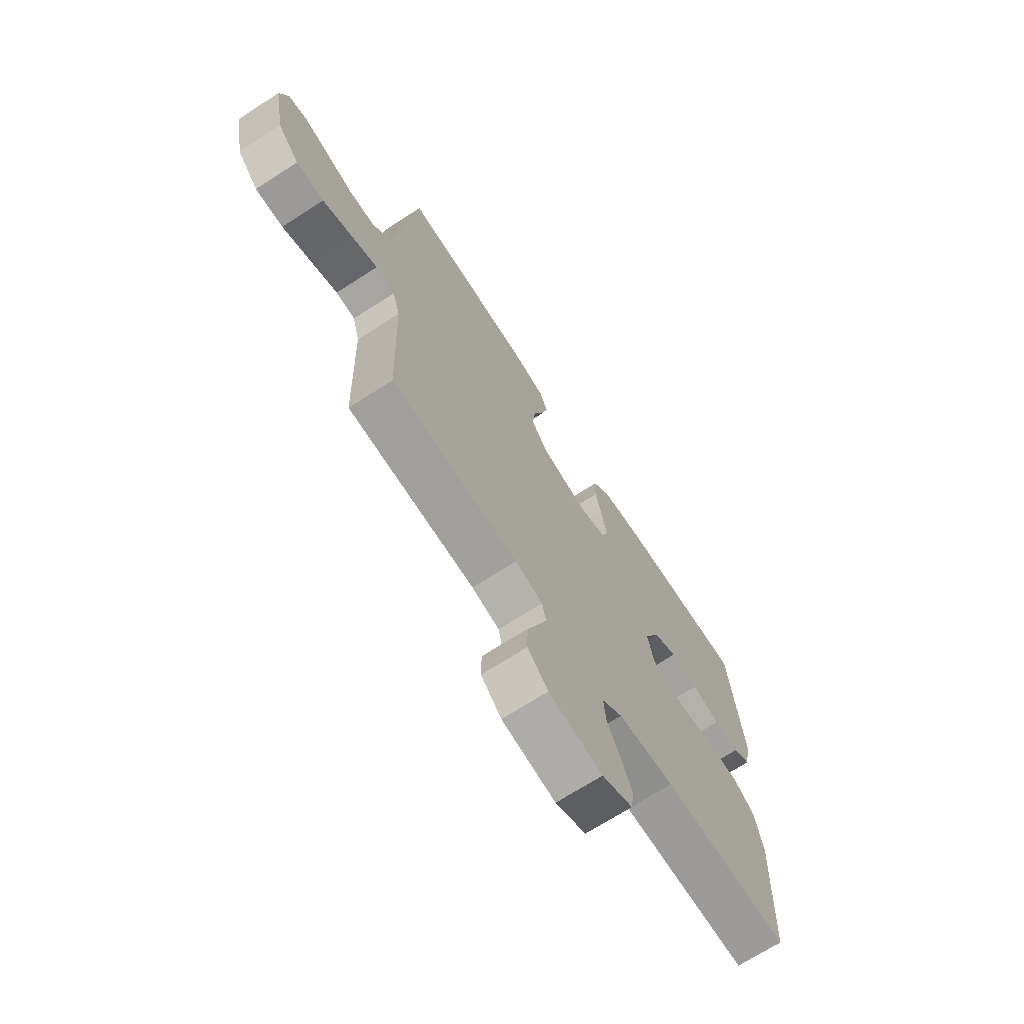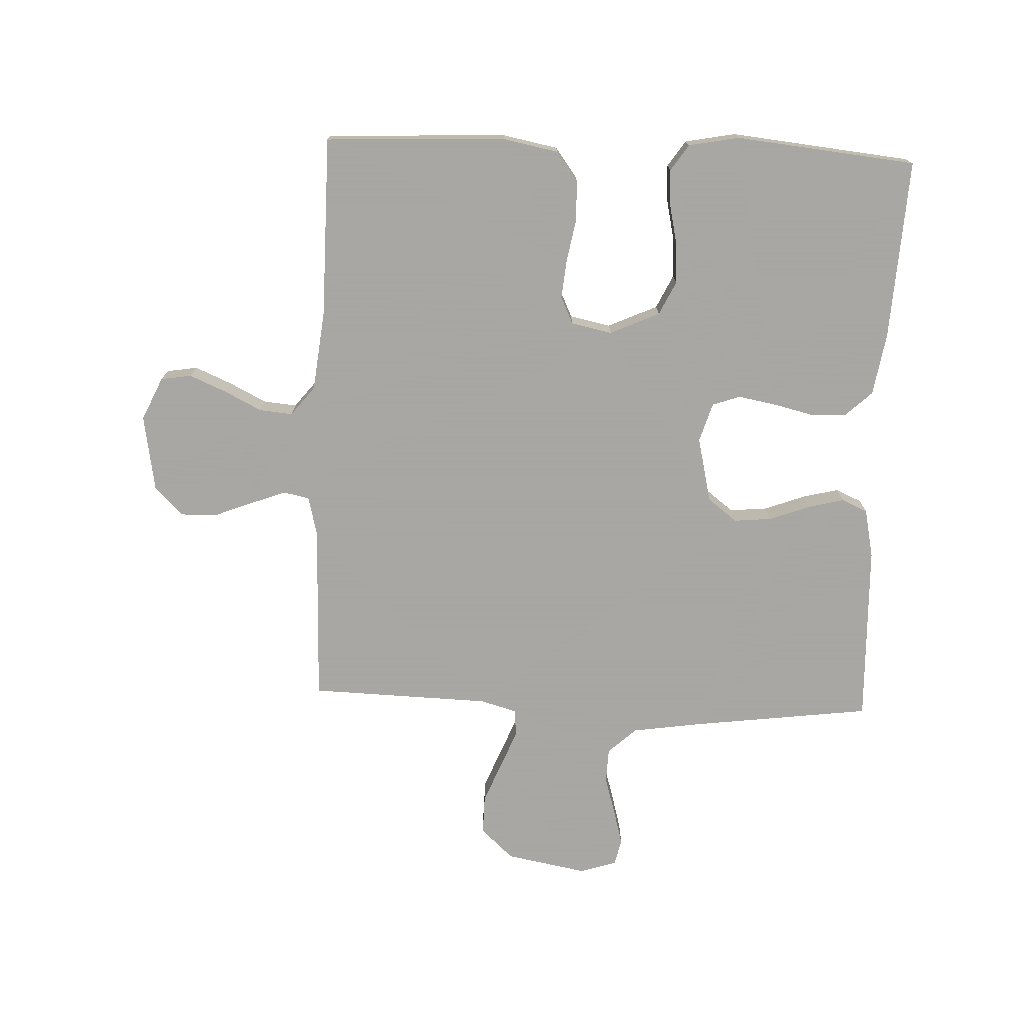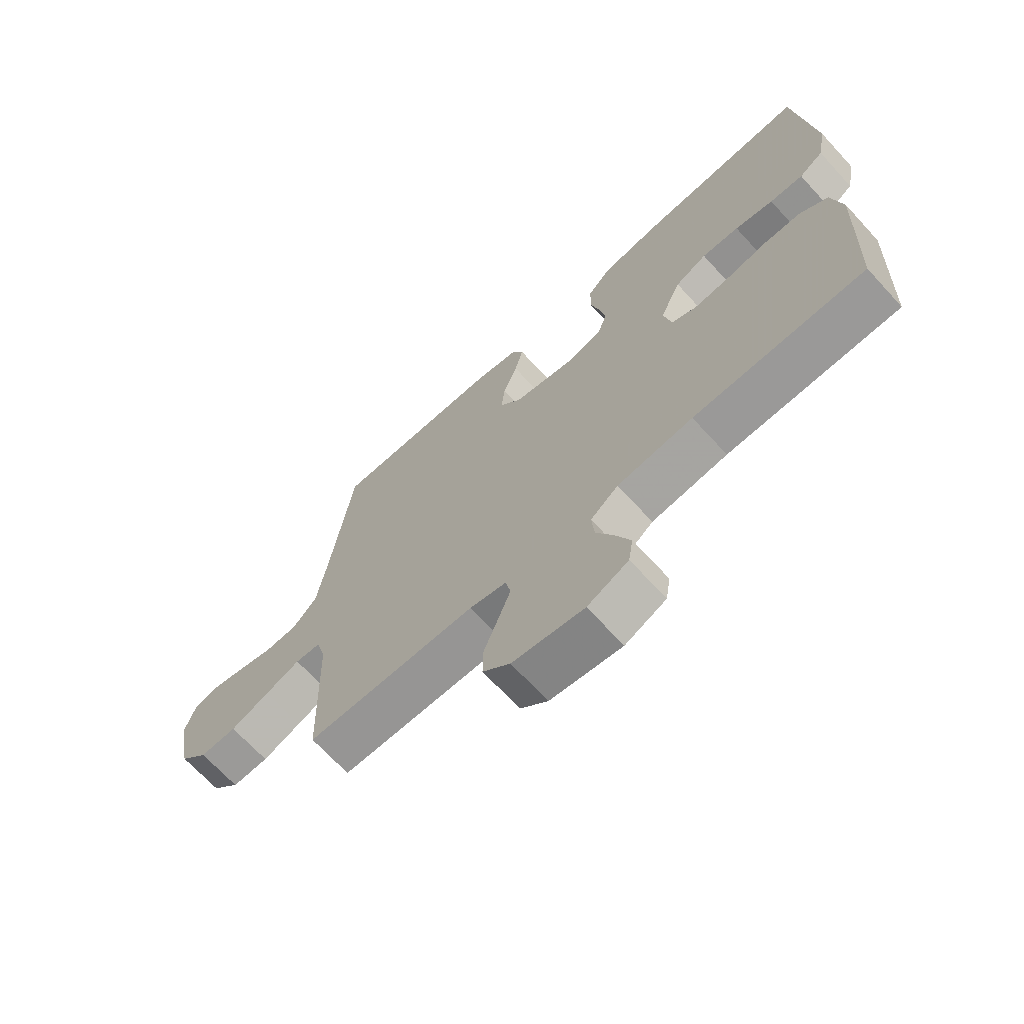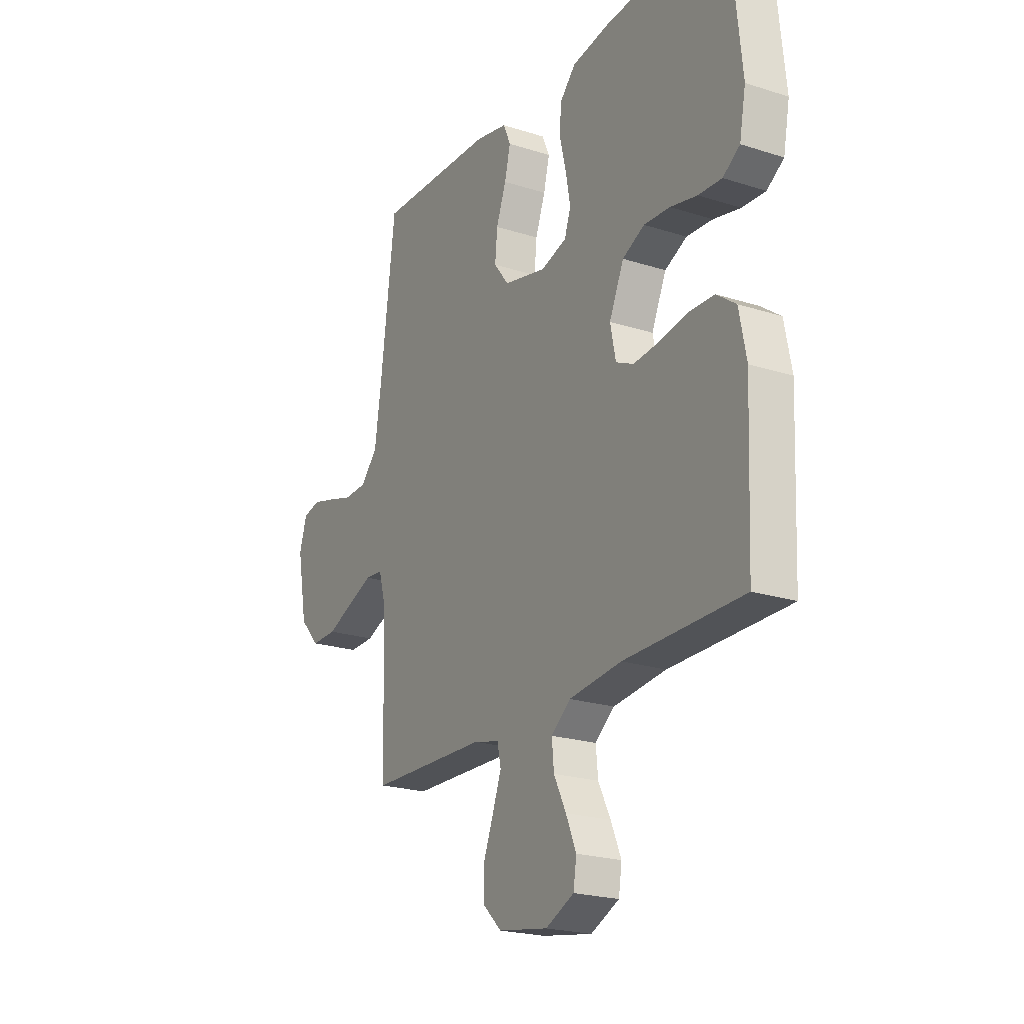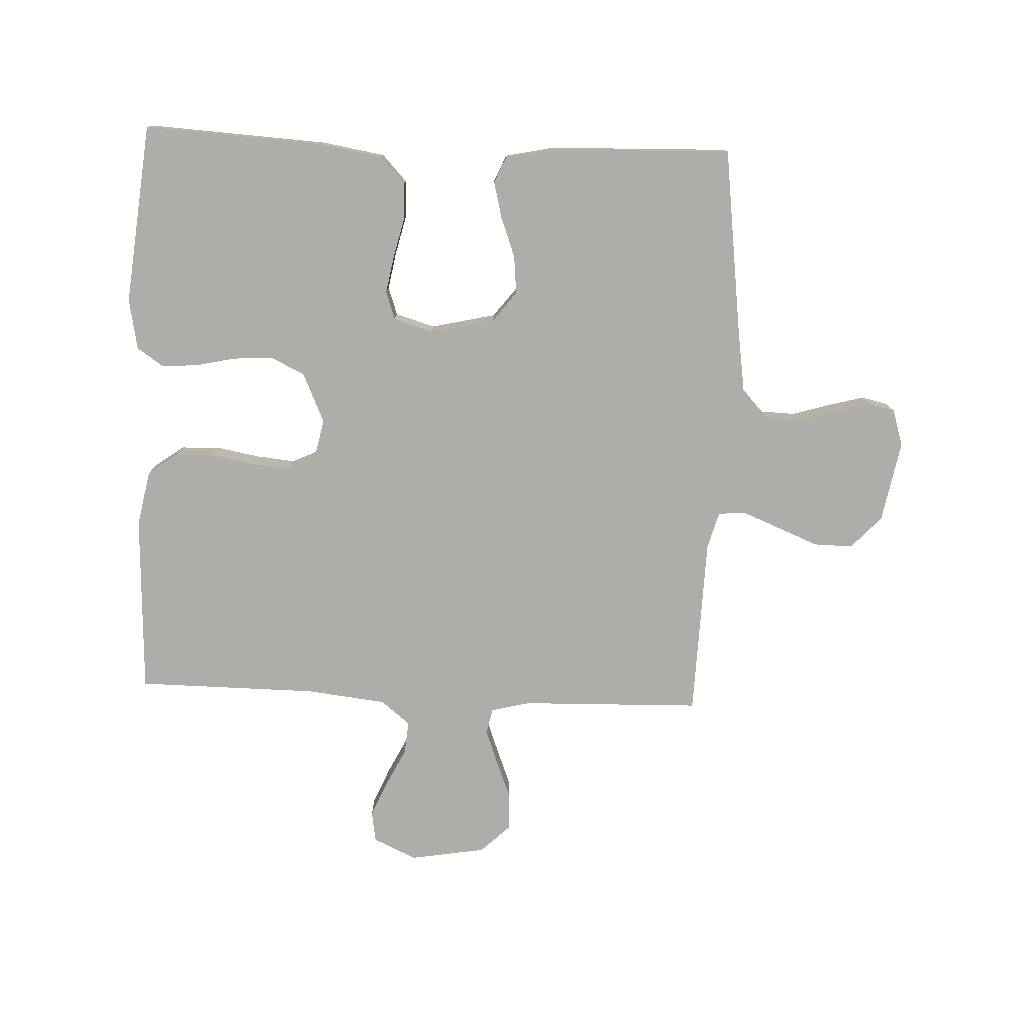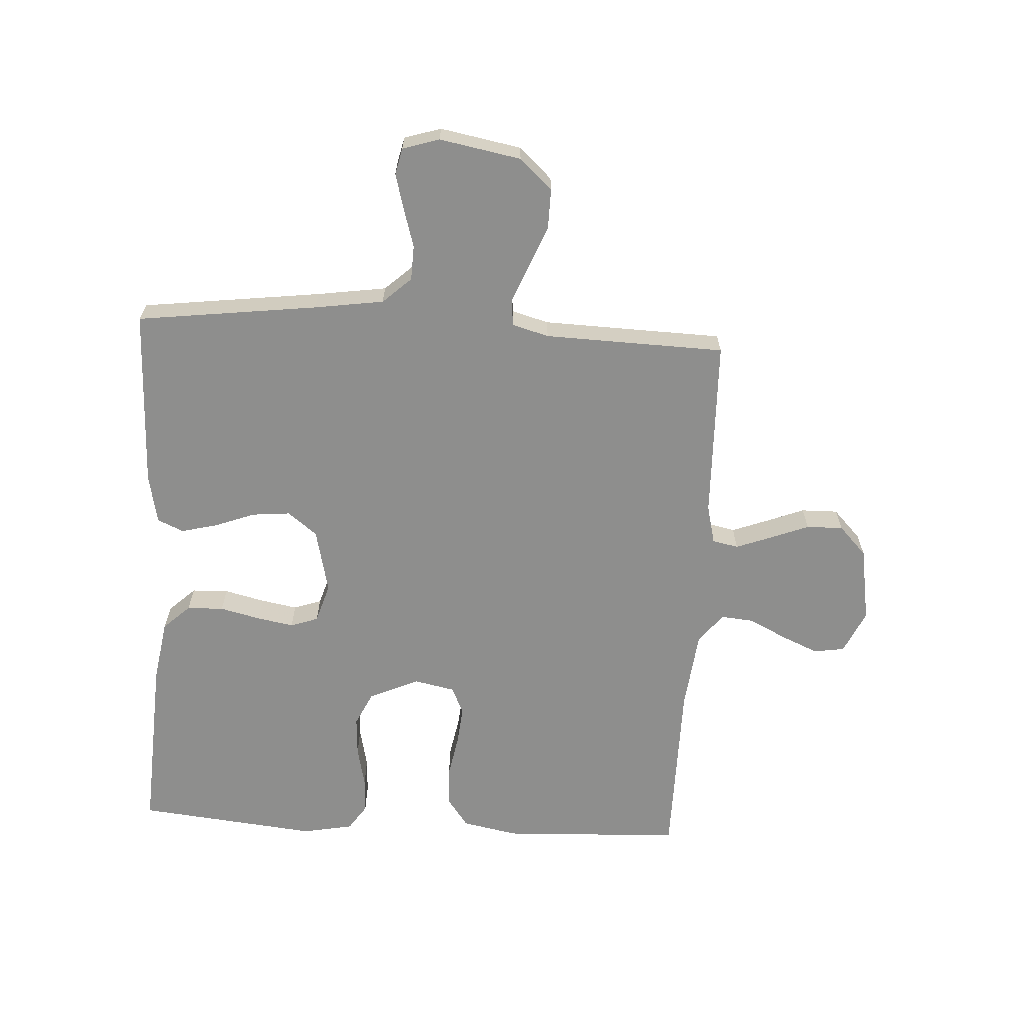
<metadata>
{"format":"obj","ext":"obj","renderer":"f3d","projection":"perspective","resolution":1024,"background":"white","views":[{"elev":-70.0,"azim":122.8,"up":"+Z"},{"elev":-74.4,"azim":-92.3,"up":"+Y"},{"elev":-68.8,"azim":-137.4,"up":"+Z"},{"elev":-21.9,"azim":-119.3,"up":"+Z"},{"elev":-77.4,"azim":-2.4,"up":"+Y"},{"elev":-64.9,"azim":86.7,"up":"+Y"}]}
</metadata>
<code>
v 0.5 0.07 -0.5
v 0.2 0.07 -0.508
v 0.135 0.07 -0.524
v 0.126 0.07 -0.567
v 0.148 0.07 -0.626
v 0.173 0.07 -0.69
v 0.174 0.07 -0.751
v 0.126 0.07 -0.797
v 0 0.07 -0.818
v -0.072 0.07 -0.785
v -0.08 0.07 -0.734
v -0.054 0.07 -0.673
v -0.023 0.07 -0.611
v -0.018 0.07 -0.556
v -0.067 0.07 -0.517
v -0.2 0.07 -0.502
v -0.5 0.07 -0.5
v -0.513 0.07 -0.2
v -0.495 0.07 -0.108
v -0.446 0.07 -0.072
v -0.38 0.07 -0.07
v -0.309 0.07 -0.083
v -0.245 0.07 -0.089
v -0.2 0.07 -0.068
v -0.186 0.07 0
v -0.223 0.07 0.082
v -0.279 0.07 0.109
v -0.345 0.07 0.105
v -0.413 0.07 0.09
v -0.472 0.07 0.087
v -0.515 0.07 0.116
v -0.531 0.07 0.2
v -0.5 0.07 0.5
v -0.2 0.07 0.483
v -0.097 0.07 0.466
v -0.056 0.07 0.422
v -0.054 0.07 0.361
v -0.07 0.07 0.294
v -0.081 0.07 0.233
v -0.065 0.07 0.187
v 0 0.07 0.167
v 0.108 0.07 0.192
v 0.146 0.07 0.241
v 0.14 0.07 0.304
v 0.115 0.07 0.371
v 0.1 0.07 0.431
v 0.119 0.07 0.474
v 0.2 0.07 0.491
v 0.5 0.07 0.5
v 0.538 0.07 0.2
v 0.555 0.07 0.085
v 0.598 0.07 0.038
v 0.656 0.07 0.036
v 0.72 0.07 0.055
v 0.779 0.07 0.071
v 0.823 0.07 0.061
v 0.842 0.07 0
v 0.817 0.07 -0.135
v 0.767 0.07 -0.189
v 0.702 0.07 -0.188
v 0.633 0.07 -0.16
v 0.571 0.07 -0.135
v 0.526 0.07 -0.139
v 0.509 0.07 -0.2
v 0.5 0 -0.5
v 0.2 0 -0.508
v 0.135 0 -0.524
v 0.126 0 -0.567
v 0.148 0 -0.626
v 0.173 0 -0.69
v 0.174 0 -0.751
v 0.126 0 -0.797
v 0 0 -0.818
v -0.072 0 -0.785
v -0.08 0 -0.734
v -0.054 0 -0.673
v -0.023 0 -0.611
v -0.018 0 -0.556
v -0.067 0 -0.517
v -0.2 0 -0.502
v -0.5 0 -0.5
v -0.513 0 -0.2
v -0.495 0 -0.108
v -0.446 0 -0.072
v -0.38 0 -0.07
v -0.309 0 -0.083
v -0.245 0 -0.089
v -0.2 0 -0.068
v -0.186 0 0
v -0.223 0 0.082
v -0.279 0 0.109
v -0.345 0 0.105
v -0.413 0 0.09
v -0.472 0 0.087
v -0.515 0 0.116
v -0.531 0 0.2
v -0.5 0 0.5
v -0.2 0 0.483
v -0.097 0 0.466
v -0.056 0 0.422
v -0.054 0 0.361
v -0.07 0 0.294
v -0.081 0 0.233
v -0.065 0 0.187
v 0 0 0.167
v 0.108 0 0.192
v 0.146 0 0.241
v 0.14 0 0.304
v 0.115 0 0.371
v 0.1 0 0.431
v 0.119 0 0.474
v 0.2 0 0.491
v 0.5 0 0.5
v 0.538 0 0.2
v 0.555 0 0.085
v 0.598 0 0.038
v 0.656 0 0.036
v 0.72 0 0.055
v 0.779 0 0.071
v 0.823 0 0.061
v 0.842 0 0
v 0.817 0 -0.135
v 0.767 0 -0.189
v 0.702 0 -0.188
v 0.633 0 -0.16
v 0.571 0 -0.135
v 0.526 0 -0.139
v 0.509 0 -0.2
f 59 60 61
f 58 59 61
f 57 58 61
f 56 57 61
f 55 56 61
f 54 55 61
f 53 54 61
f 52 53 61 62
f 51 52 62 63
f 48 49 50
f 47 48 50
f 46 47 50
f 45 46 50
f 44 45 50
f 51 63 64
f 50 51 64
f 44 50 64
f 43 44 64
f 36 37 38
f 35 36 38
f 34 35 38
f 33 34 38
f 32 33 38
f 31 32 38
f 30 31 38
f 29 30 38
f 28 29 38
f 27 28 38 39
f 26 27 39 40
f 20 21 22
f 19 20 22
f 18 19 22
f 17 18 22
f 16 17 22
f 15 16 22 23
f 14 15 23 24
f 11 12 13
f 10 11 13
f 9 10 13
f 8 9 13
f 7 8 13
f 6 7 13
f 5 6 13
f 4 5 13 14
f 14 24 25
f 4 14 25
f 3 4 25
f 64 1 2
f 43 64 2
f 42 43 2
f 26 40 41
f 26 41 42
f 25 26 42
f 3 25 42
f 2 3 42
f 125 124 123
f 125 123 122
f 125 122 121
f 125 121 120
f 125 120 119
f 125 119 118
f 125 118 117
f 126 125 117 116
f 127 126 116 115
f 114 113 112
f 114 112 111
f 114 111 110
f 114 110 109
f 114 109 108
f 128 127 115
f 128 115 114
f 128 114 108
f 128 108 107
f 102 101 100
f 102 100 99
f 102 99 98
f 102 98 97
f 102 97 96
f 102 96 95
f 102 95 94
f 102 94 93
f 102 93 92
f 103 102 92 91
f 104 103 91 90
f 86 85 84
f 86 84 83
f 86 83 82
f 86 82 81
f 86 81 80
f 87 86 80 79
f 88 87 79 78
f 77 76 75
f 77 75 74
f 77 74 73
f 77 73 72
f 77 72 71
f 77 71 70
f 77 70 69
f 78 77 69 68
f 89 88 78
f 89 78 68
f 89 68 67
f 66 65 128
f 66 128 107
f 66 107 106
f 105 104 90
f 106 105 90
f 106 90 89
f 106 89 67
f 106 67 66
f 1 65 66 2
f 2 66 67 3
f 3 67 68 4
f 4 68 69 5
f 5 69 70 6
f 6 70 71 7
f 7 71 72 8
f 8 72 73 9
f 9 73 74 10
f 10 74 75 11
f 11 75 76 12
f 12 76 77 13
f 13 77 78 14
f 14 78 79 15
f 15 79 80 16
f 16 80 81 17
f 17 81 82 18
f 18 82 83 19
f 19 83 84 20
f 20 84 85 21
f 21 85 86 22
f 22 86 87 23
f 23 87 88 24
f 24 88 89 25
f 25 89 90 26
f 26 90 91 27
f 27 91 92 28
f 28 92 93 29
f 29 93 94 30
f 30 94 95 31
f 31 95 96 32
f 32 96 97 33
f 33 97 98 34
f 34 98 99 35
f 35 99 100 36
f 36 100 101 37
f 37 101 102 38
f 38 102 103 39
f 39 103 104 40
f 40 104 105 41
f 41 105 106 42
f 42 106 107 43
f 43 107 108 44
f 44 108 109 45
f 45 109 110 46
f 46 110 111 47
f 47 111 112 48
f 48 112 113 49
f 49 113 114 50
f 50 114 115 51
f 51 115 116 52
f 52 116 117 53
f 53 117 118 54
f 54 118 119 55
f 55 119 120 56
f 56 120 121 57
f 57 121 122 58
f 58 122 123 59
f 59 123 124 60
f 60 124 125 61
f 61 125 126 62
f 62 126 127 63
f 63 127 128 64
f 64 128 65 1

</code>
